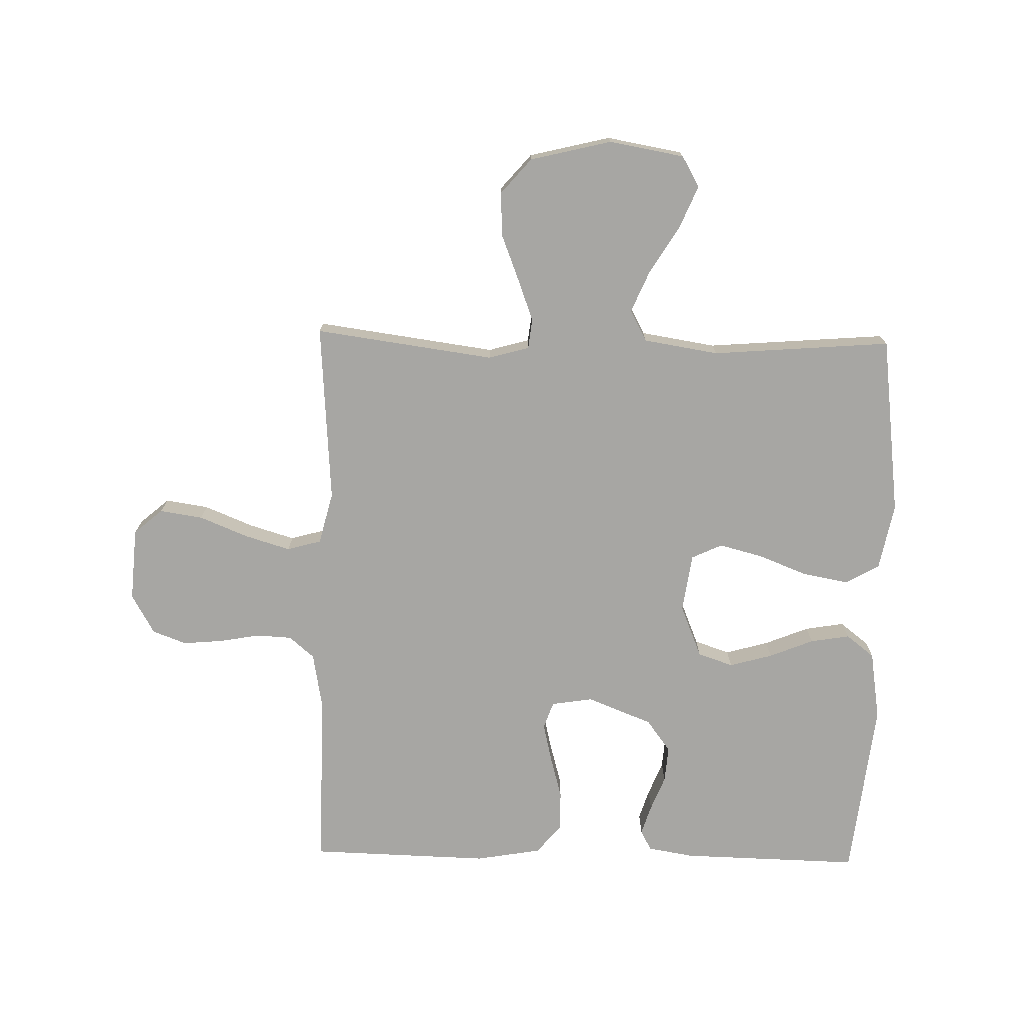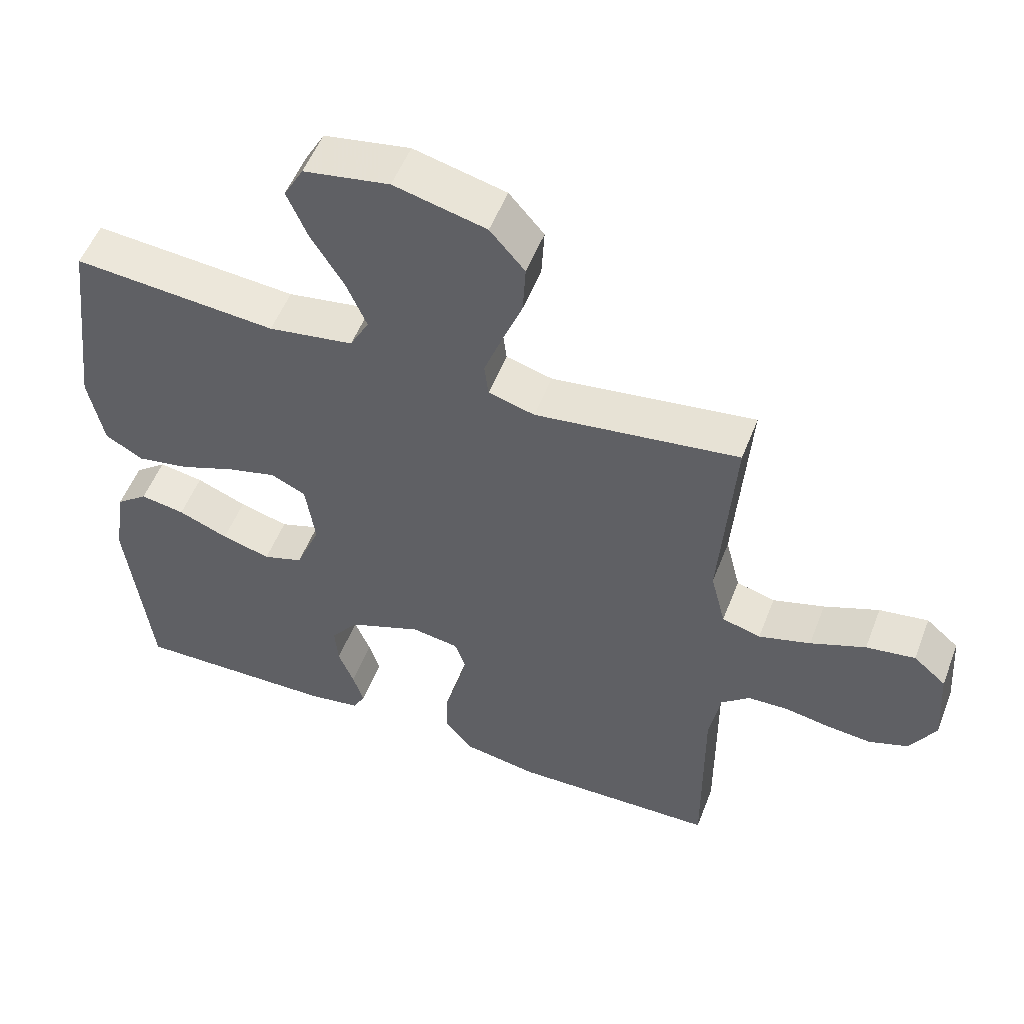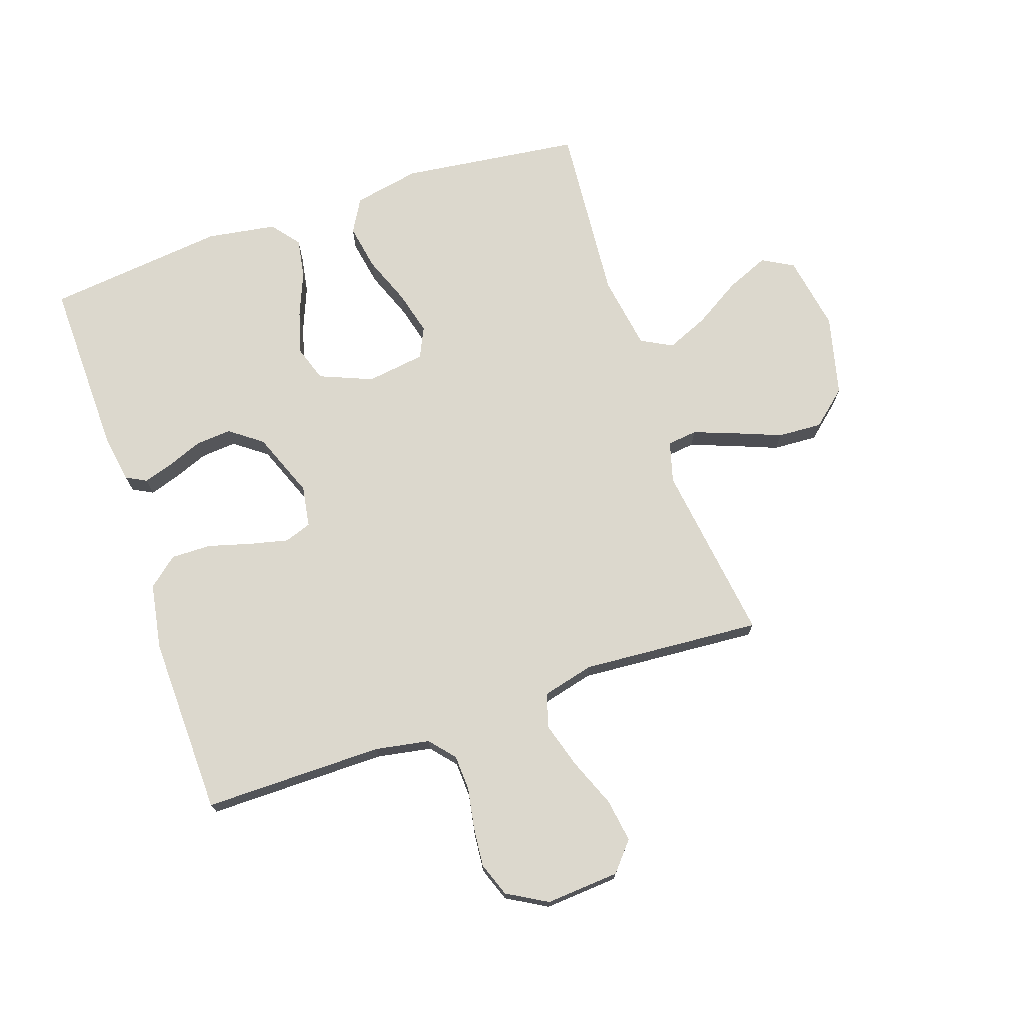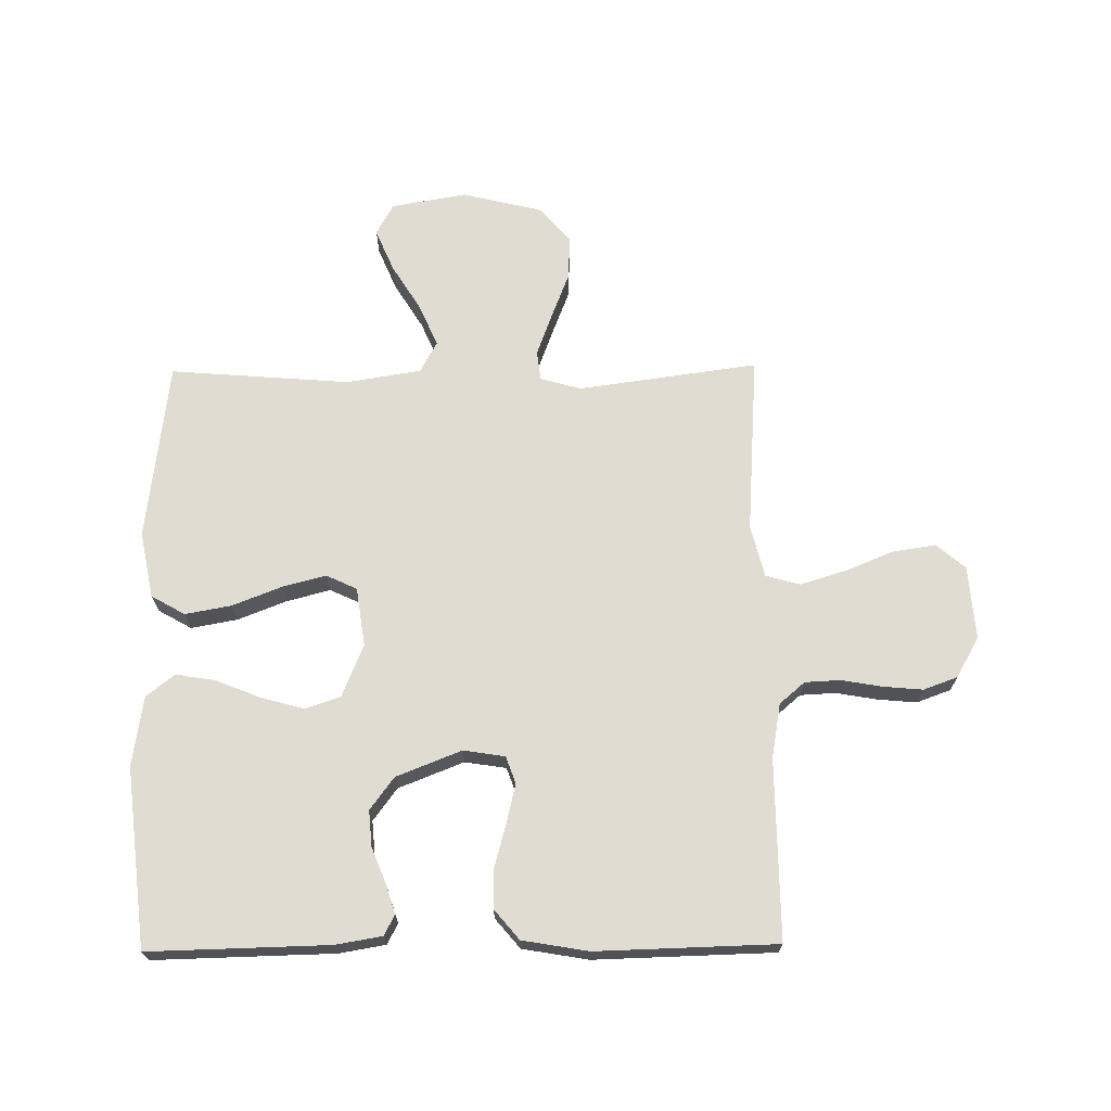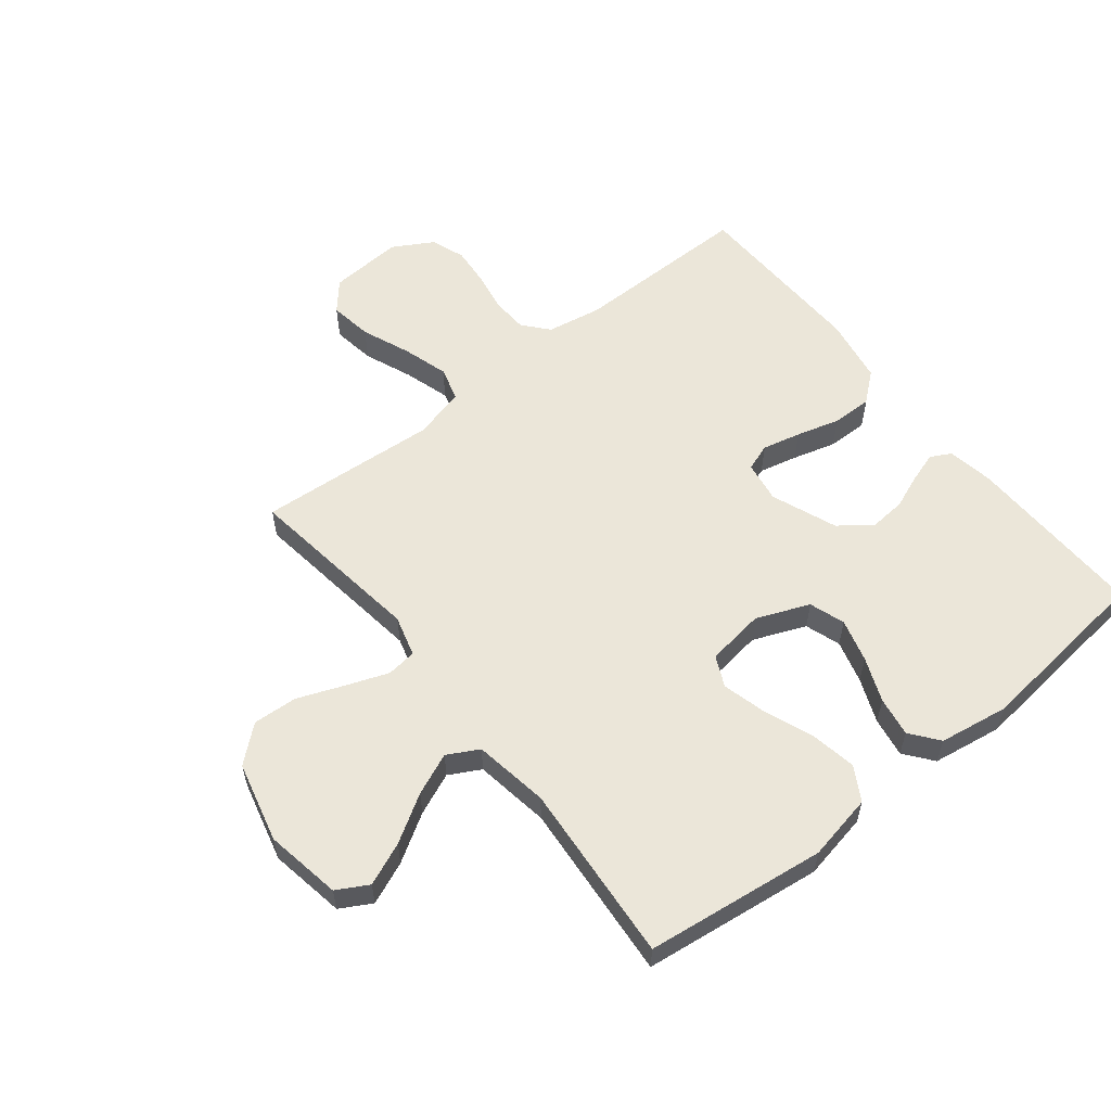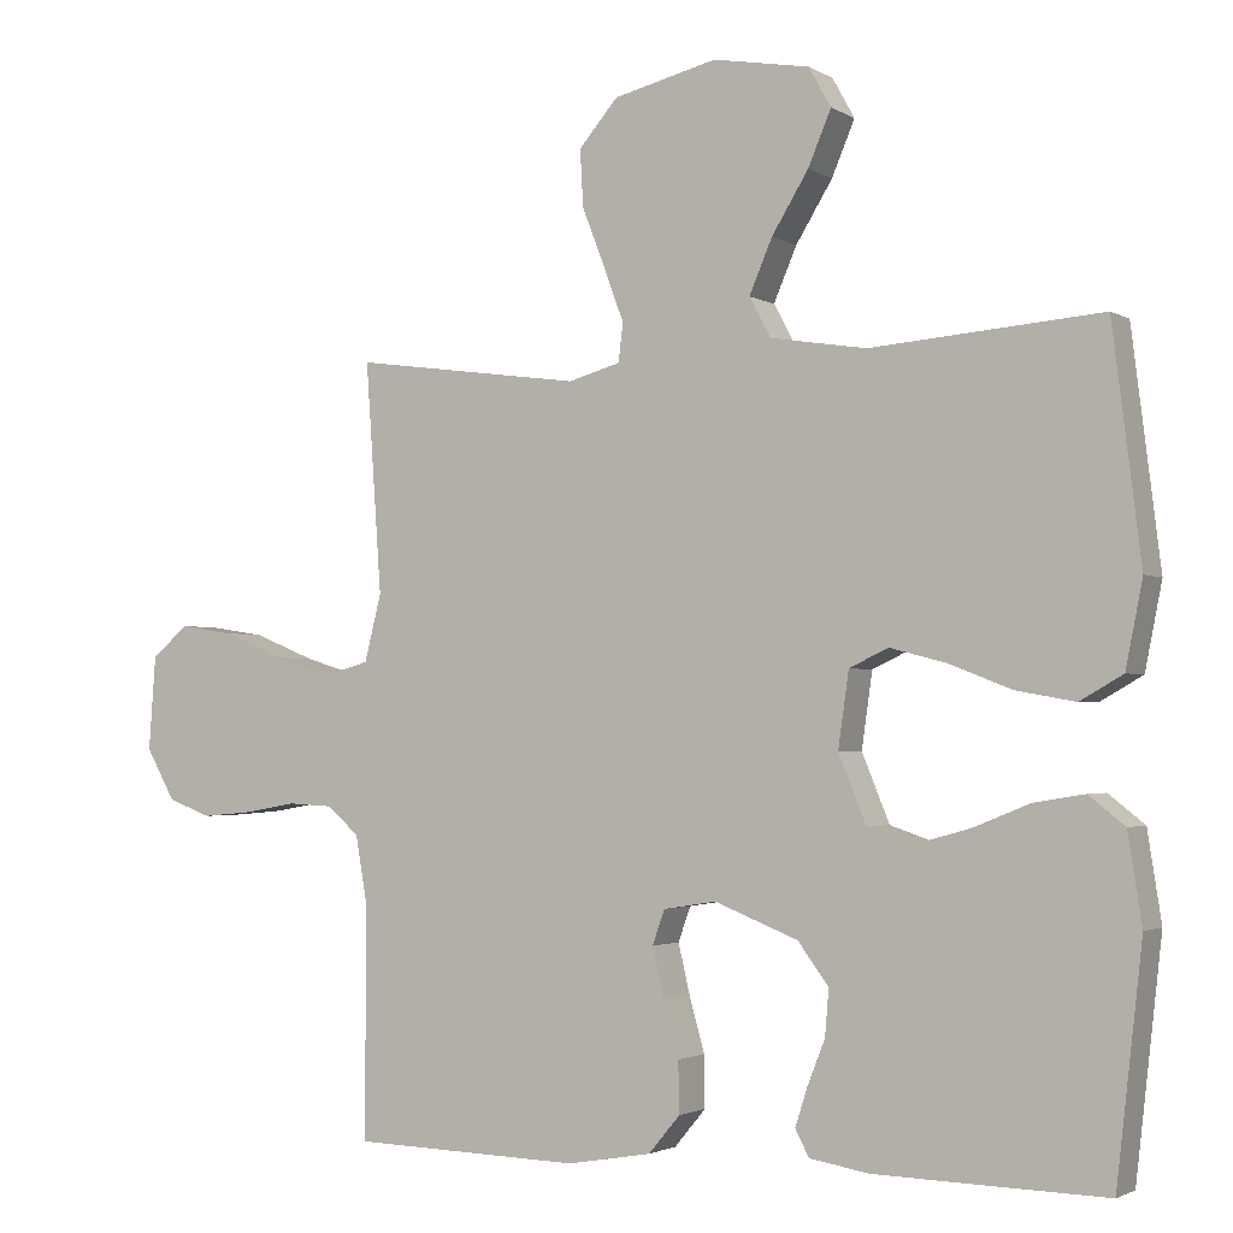
<metadata>
{"format":"obj","ext":"obj","renderer":"f3d","projection":"perspective","resolution":1024,"background":"white","views":[{"elev":-74.2,"azim":-1.3,"up":"+Y"},{"elev":53.3,"azim":-159.0,"up":"+Z"},{"elev":72.6,"azim":-108.7,"up":"+Y"},{"elev":69.0,"azim":179.3,"up":"+Y"},{"elev":57.5,"azim":51.6,"up":"+Y"},{"elev":-2.2,"azim":28.1,"up":"+Z"}]}
</metadata>
<code>
v -0.5 0.07 0.5
v -0.2 0.07 0.459
v -0.132 0.07 0.478
v -0.126 0.07 0.528
v -0.152 0.07 0.598
v -0.182 0.07 0.675
v -0.186 0.07 0.749
v -0.135 0.07 0.808
v 0 0.07 0.841
v 0.126 0.07 0.819
v 0.155 0.07 0.767
v 0.125 0.07 0.696
v 0.077 0.07 0.618
v 0.047 0.07 0.548
v 0.075 0.07 0.496
v 0.2 0.07 0.476
v 0.5 0.07 0.5
v 0.537 0.07 0.2
v 0.515 0.07 0.089
v 0.459 0.07 0.057
v 0.382 0.07 0.071
v 0.3 0.07 0.103
v 0.227 0.07 0.122
v 0.176 0.07 0.098
v 0.162 0.07 0
v 0.198 0.07 -0.088
v 0.257 0.07 -0.108
v 0.329 0.07 -0.088
v 0.403 0.07 -0.058
v 0.469 0.07 -0.047
v 0.516 0.07 -0.084
v 0.534 0.07 -0.2
v 0.5 0.07 -0.5
v 0.2 0.07 -0.493
v 0.123 0.07 -0.48
v 0.105 0.07 -0.446
v 0.121 0.07 -0.396
v 0.144 0.07 -0.338
v 0.149 0.07 -0.278
v 0.109 0.07 -0.224
v 0 0.07 -0.181
v -0.069 0.07 -0.192
v -0.085 0.07 -0.237
v -0.07 0.07 -0.301
v -0.05 0.07 -0.373
v -0.049 0.07 -0.44
v -0.09 0.07 -0.489
v -0.2 0.07 -0.508
v -0.5 0.07 -0.5
v -0.498 0.07 -0.2
v -0.514 0.07 -0.109
v -0.556 0.07 -0.073
v -0.615 0.07 -0.07
v -0.683 0.07 -0.082
v -0.749 0.07 -0.088
v -0.806 0.07 -0.067
v -0.844 0.07 0
v -0.835 0.07 0.123
v -0.787 0.07 0.164
v -0.715 0.07 0.153
v -0.634 0.07 0.12
v -0.558 0.07 0.097
v -0.501 0.07 0.113
v -0.479 0.07 0.2
v -0.5 0 0.5
v -0.2 0 0.459
v -0.132 0 0.478
v -0.126 0 0.528
v -0.152 0 0.598
v -0.182 0 0.675
v -0.186 0 0.749
v -0.135 0 0.808
v 0 0 0.841
v 0.126 0 0.819
v 0.155 0 0.767
v 0.125 0 0.696
v 0.077 0 0.618
v 0.047 0 0.548
v 0.075 0 0.496
v 0.2 0 0.476
v 0.5 0 0.5
v 0.537 0 0.2
v 0.515 0 0.089
v 0.459 0 0.057
v 0.382 0 0.071
v 0.3 0 0.103
v 0.227 0 0.122
v 0.176 0 0.098
v 0.162 0 0
v 0.198 0 -0.088
v 0.257 0 -0.108
v 0.329 0 -0.088
v 0.403 0 -0.058
v 0.469 0 -0.047
v 0.516 0 -0.084
v 0.534 0 -0.2
v 0.5 0 -0.5
v 0.2 0 -0.493
v 0.123 0 -0.48
v 0.105 0 -0.446
v 0.121 0 -0.396
v 0.144 0 -0.338
v 0.149 0 -0.278
v 0.109 0 -0.224
v 0 0 -0.181
v -0.069 0 -0.192
v -0.085 0 -0.237
v -0.07 0 -0.301
v -0.05 0 -0.373
v -0.049 0 -0.44
v -0.09 0 -0.489
v -0.2 0 -0.508
v -0.5 0 -0.5
v -0.498 0 -0.2
v -0.514 0 -0.109
v -0.556 0 -0.073
v -0.615 0 -0.07
v -0.683 0 -0.082
v -0.749 0 -0.088
v -0.806 0 -0.067
v -0.844 0 0
v -0.835 0 0.123
v -0.787 0 0.164
v -0.715 0 0.153
v -0.634 0 0.12
v -0.558 0 0.097
v -0.501 0 0.113
v -0.479 0 0.2
f 58 59 60 61
f 58 61 62
f 57 58 62
f 56 57 62 63
f 53 54 55 56
f 47 48 49 50
f 47 50 51
f 44 45 46 47
f 43 44 47 51
f 42 43 51 52
f 35 36 37 38
f 33 34 35 38
f 33 38 39
f 32 33 39 40
f 28 29 30 31
f 27 28 31 32
f 19 20 21 22
f 19 22 23
f 16 17 18 19
f 15 16 19 23
f 14 15 23 24
f 10 11 12 13
f 10 13 14
f 9 10 14
f 8 9 14
f 5 6 7 8
f 4 5 8 14
f 3 4 14 24
f 64 1 2
f 63 64 2 3
f 53 56 63
f 52 53 63 3
f 41 42 52 3
f 27 32 40 41
f 26 27 41
f 25 26 41 3
f 3 24 25
f 125 124 123 122
f 126 125 122
f 126 122 121
f 127 126 121 120
f 120 119 118 117
f 114 113 112 111
f 115 114 111
f 111 110 109 108
f 115 111 108 107
f 116 115 107 106
f 102 101 100 99
f 102 99 98 97
f 103 102 97
f 104 103 97 96
f 95 94 93 92
f 96 95 92 91
f 86 85 84 83
f 87 86 83
f 83 82 81 80
f 87 83 80 79
f 88 87 79 78
f 77 76 75 74
f 78 77 74
f 78 74 73
f 78 73 72
f 72 71 70 69
f 78 72 69 68
f 88 78 68 67
f 66 65 128
f 67 66 128 127
f 127 120 117
f 67 127 117 116
f 67 116 106 105
f 105 104 96 91
f 105 91 90
f 67 105 90 89
f 89 88 67
f 1 65 66 2
f 2 66 67 3
f 3 67 68 4
f 4 68 69 5
f 5 69 70 6
f 6 70 71 7
f 7 71 72 8
f 8 72 73 9
f 9 73 74 10
f 10 74 75 11
f 11 75 76 12
f 12 76 77 13
f 13 77 78 14
f 14 78 79 15
f 15 79 80 16
f 16 80 81 17
f 17 81 82 18
f 18 82 83 19
f 19 83 84 20
f 20 84 85 21
f 21 85 86 22
f 22 86 87 23
f 23 87 88 24
f 24 88 89 25
f 25 89 90 26
f 26 90 91 27
f 27 91 92 28
f 28 92 93 29
f 29 93 94 30
f 30 94 95 31
f 31 95 96 32
f 32 96 97 33
f 33 97 98 34
f 34 98 99 35
f 35 99 100 36
f 36 100 101 37
f 37 101 102 38
f 38 102 103 39
f 39 103 104 40
f 40 104 105 41
f 41 105 106 42
f 42 106 107 43
f 43 107 108 44
f 44 108 109 45
f 45 109 110 46
f 46 110 111 47
f 47 111 112 48
f 48 112 113 49
f 49 113 114 50
f 50 114 115 51
f 51 115 116 52
f 52 116 117 53
f 53 117 118 54
f 54 118 119 55
f 55 119 120 56
f 56 120 121 57
f 57 121 122 58
f 58 122 123 59
f 59 123 124 60
f 60 124 125 61
f 61 125 126 62
f 62 126 127 63
f 63 127 128 64
f 64 128 65 1

</code>
